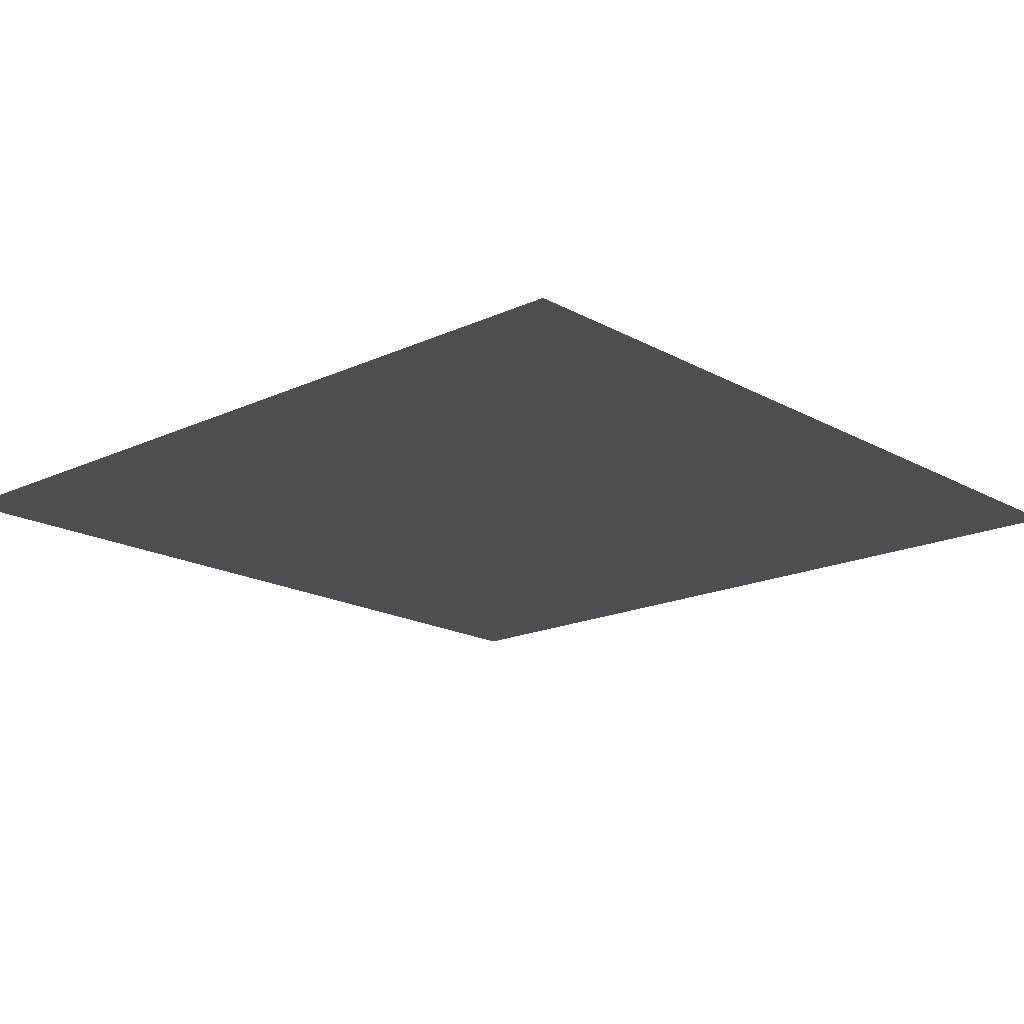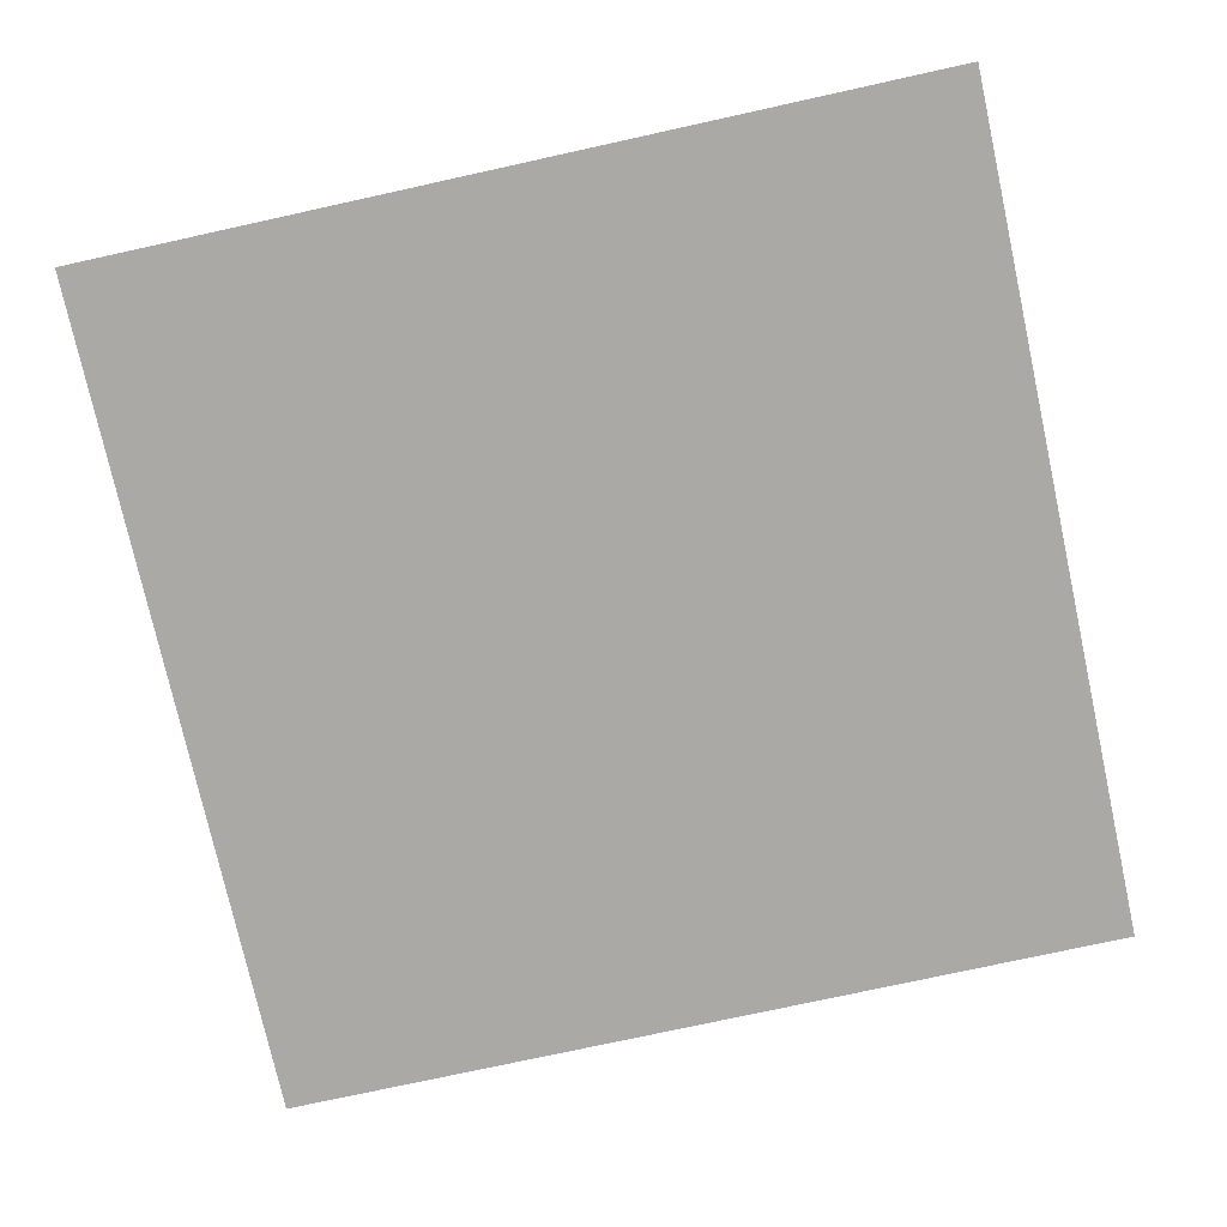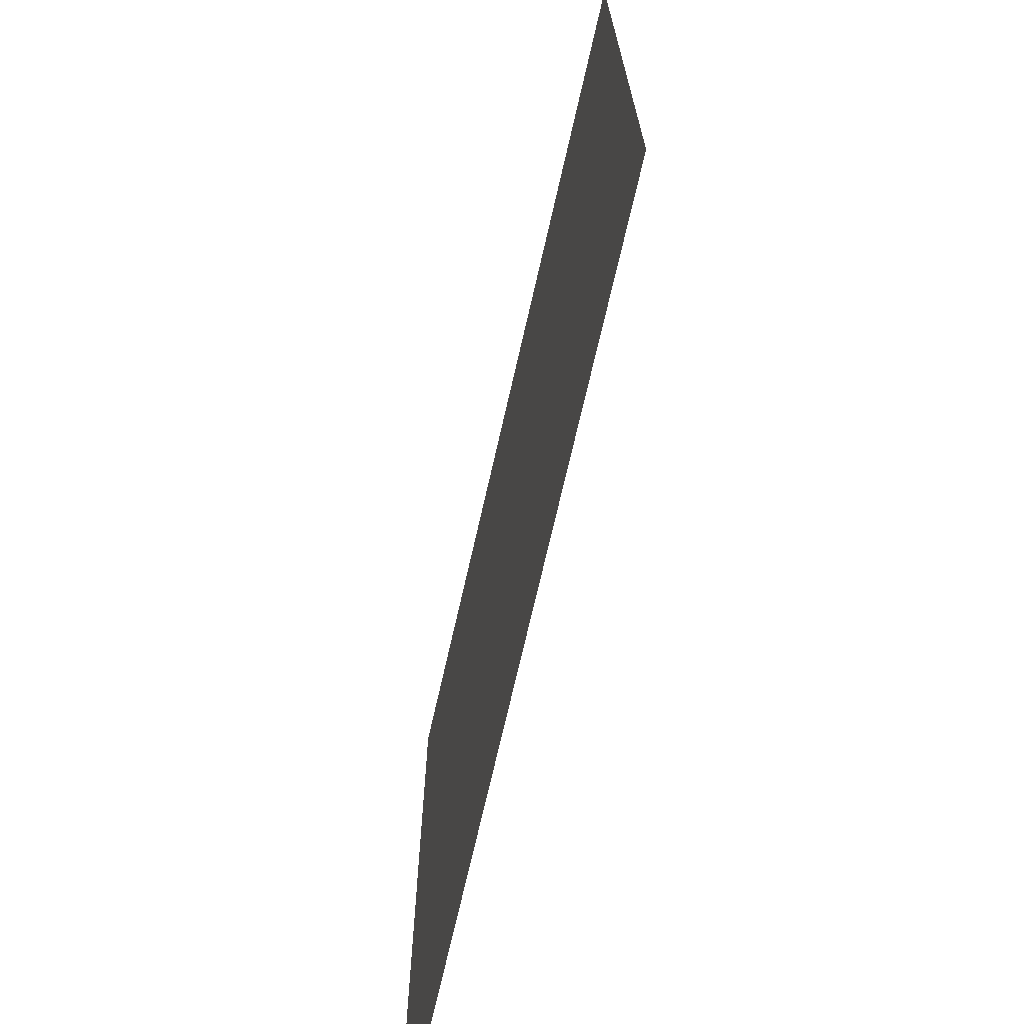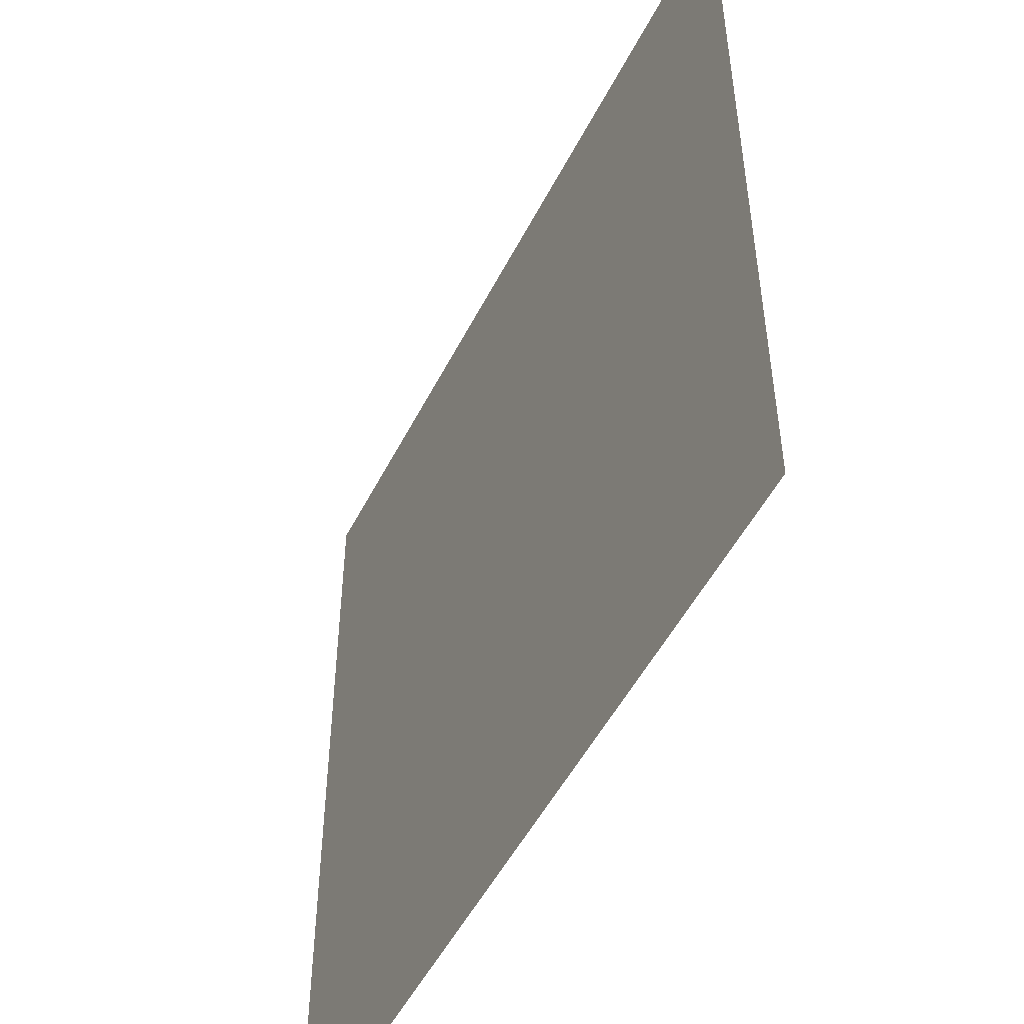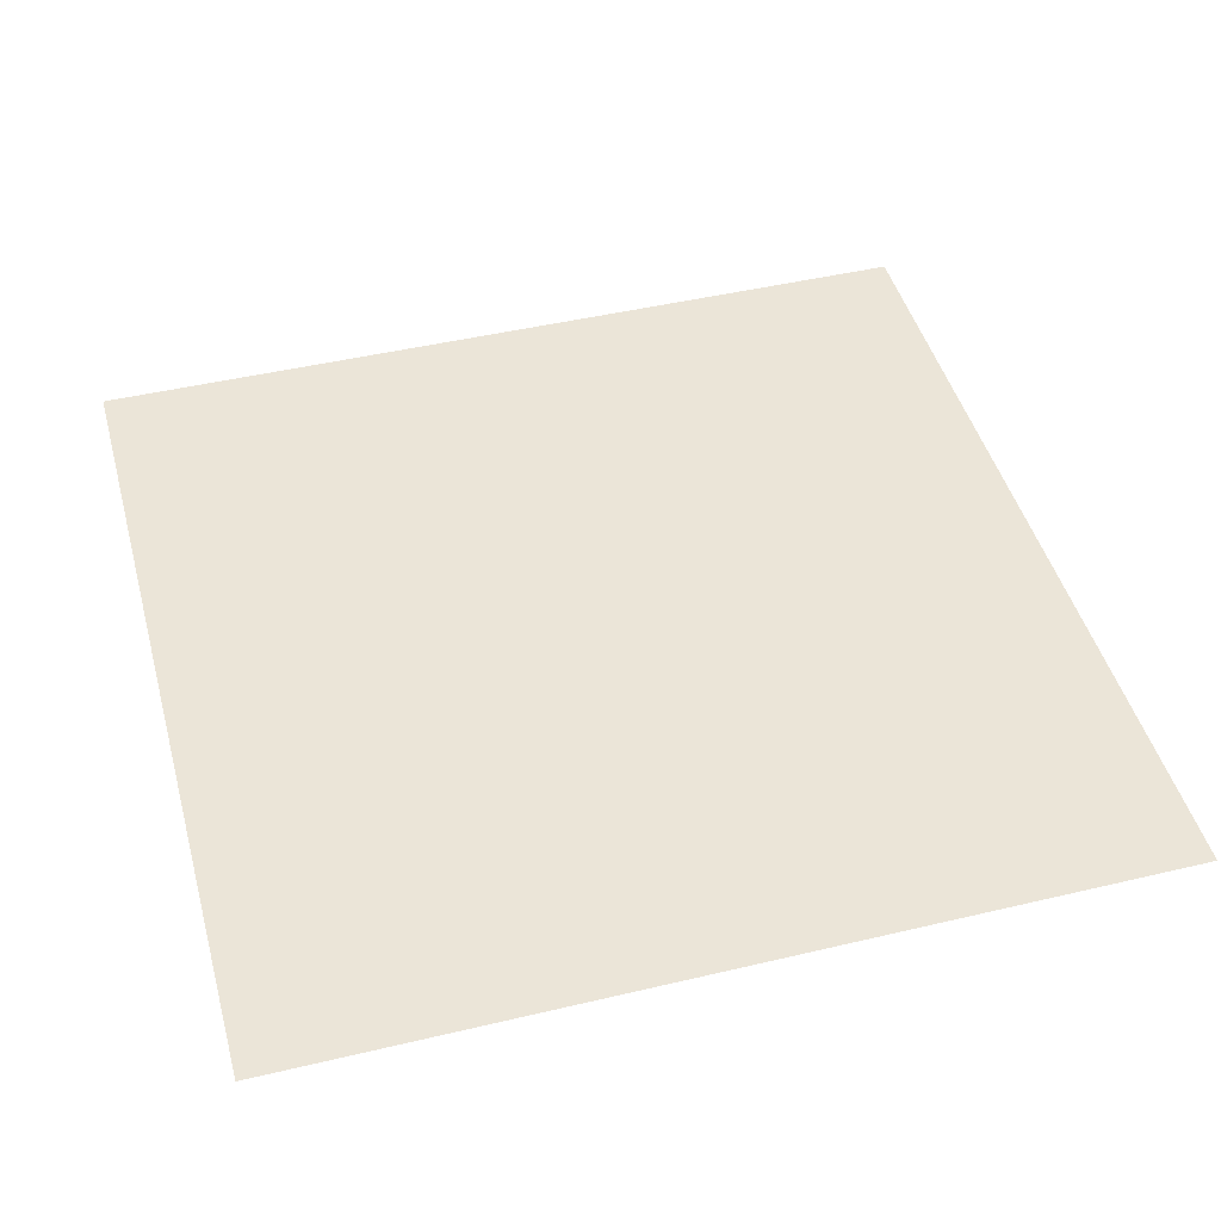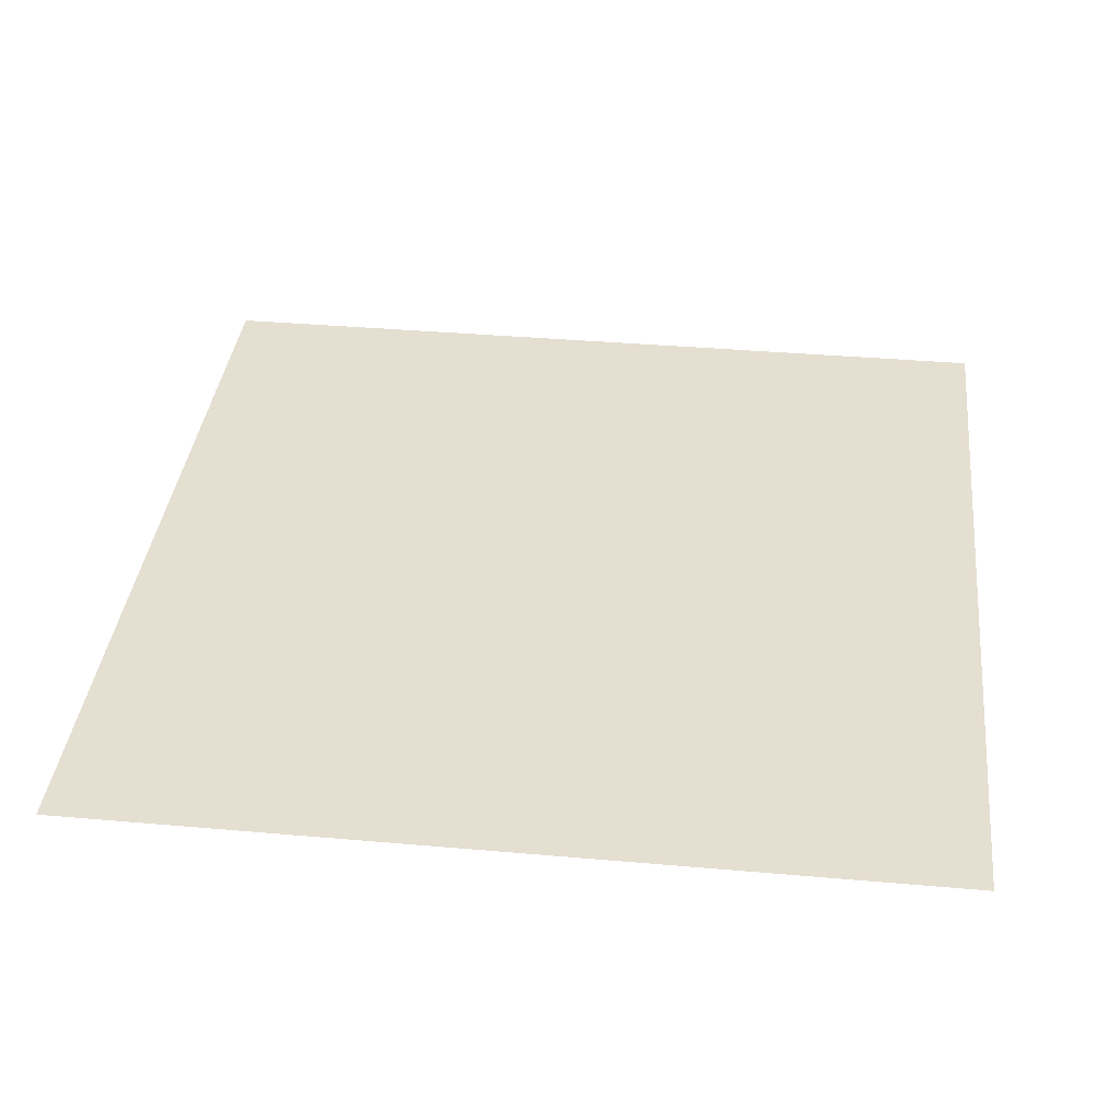
<metadata>
{"format":"obj","ext":"obj","renderer":"f3d","projection":"perspective","resolution":1024,"background":"white","views":[{"elev":-17.6,"azim":-137.5,"up":"+Y"},{"elev":-75.6,"azim":12.4,"up":"+Y"},{"elev":-71.1,"azim":77.2,"up":"+Z"},{"elev":-50.8,"azim":63.7,"up":"+Z"},{"elev":46.0,"azim":-105.2,"up":"+Y"},{"elev":37.5,"azim":6.4,"up":"+Y"}]}
</metadata>
<code>
g default
v -64.22 -24.72 -2.04
v 64.22 -24.72 -2.04
v -64.22 -24.72 -130.5
v 64.22 -24.72 -130.5
g blobshadow1
f 1 2 3
f 2 4 3

</code>
